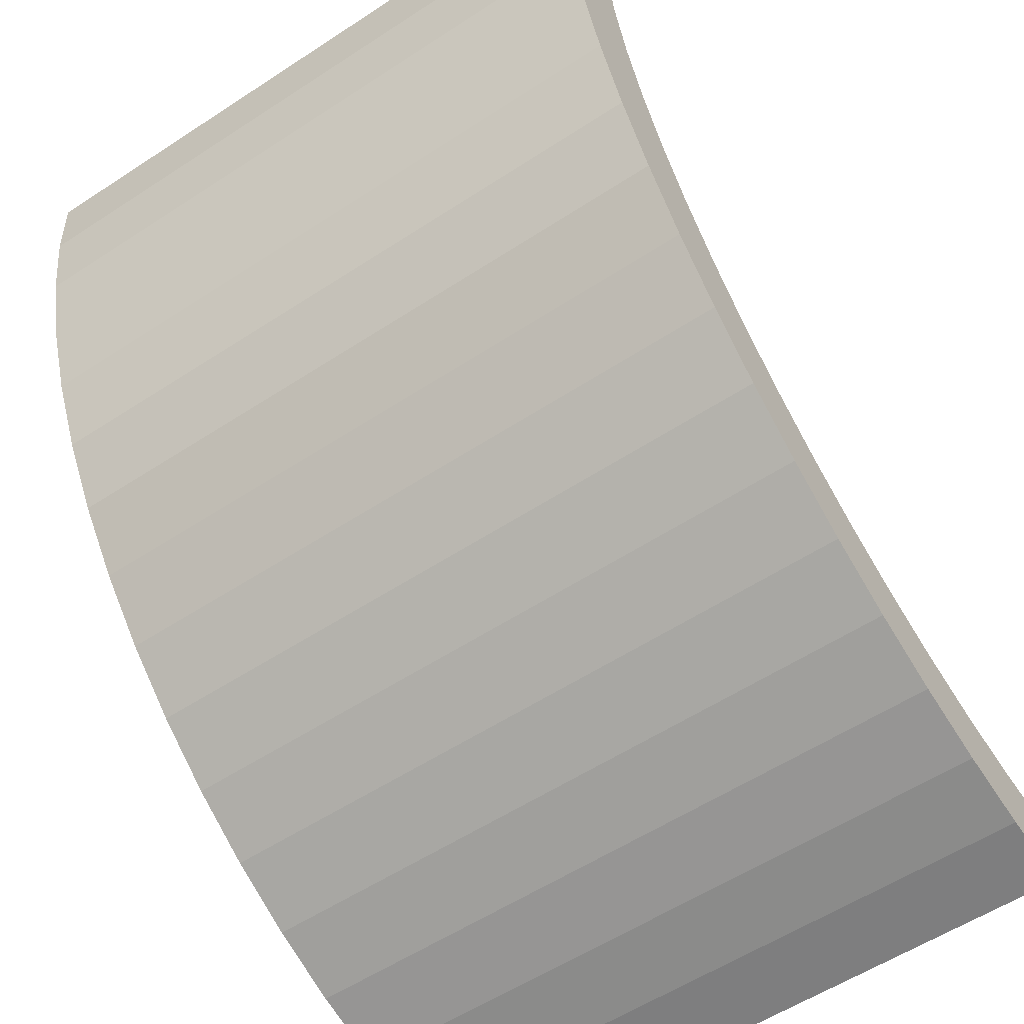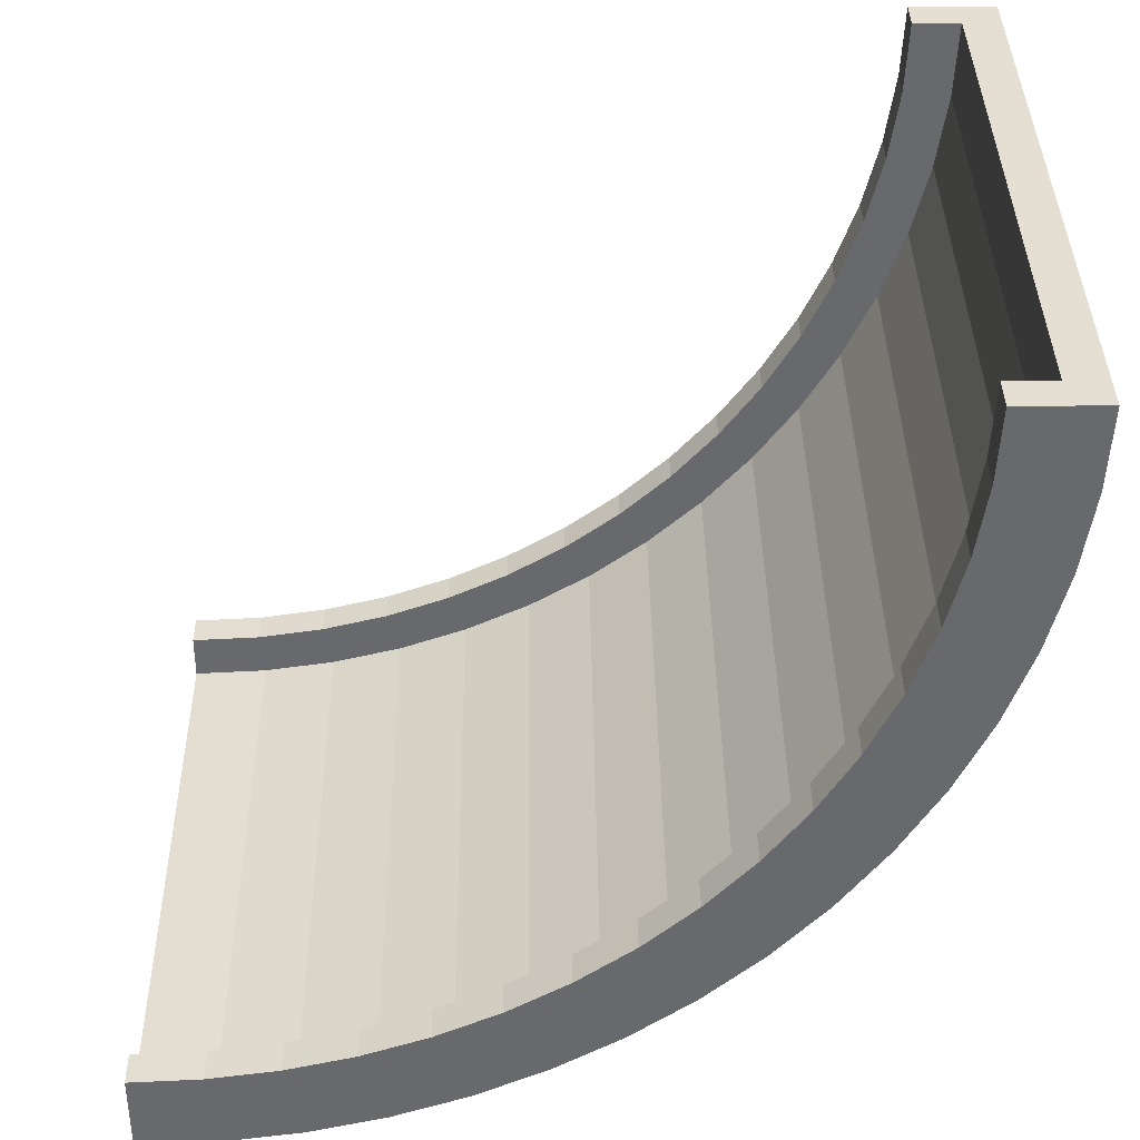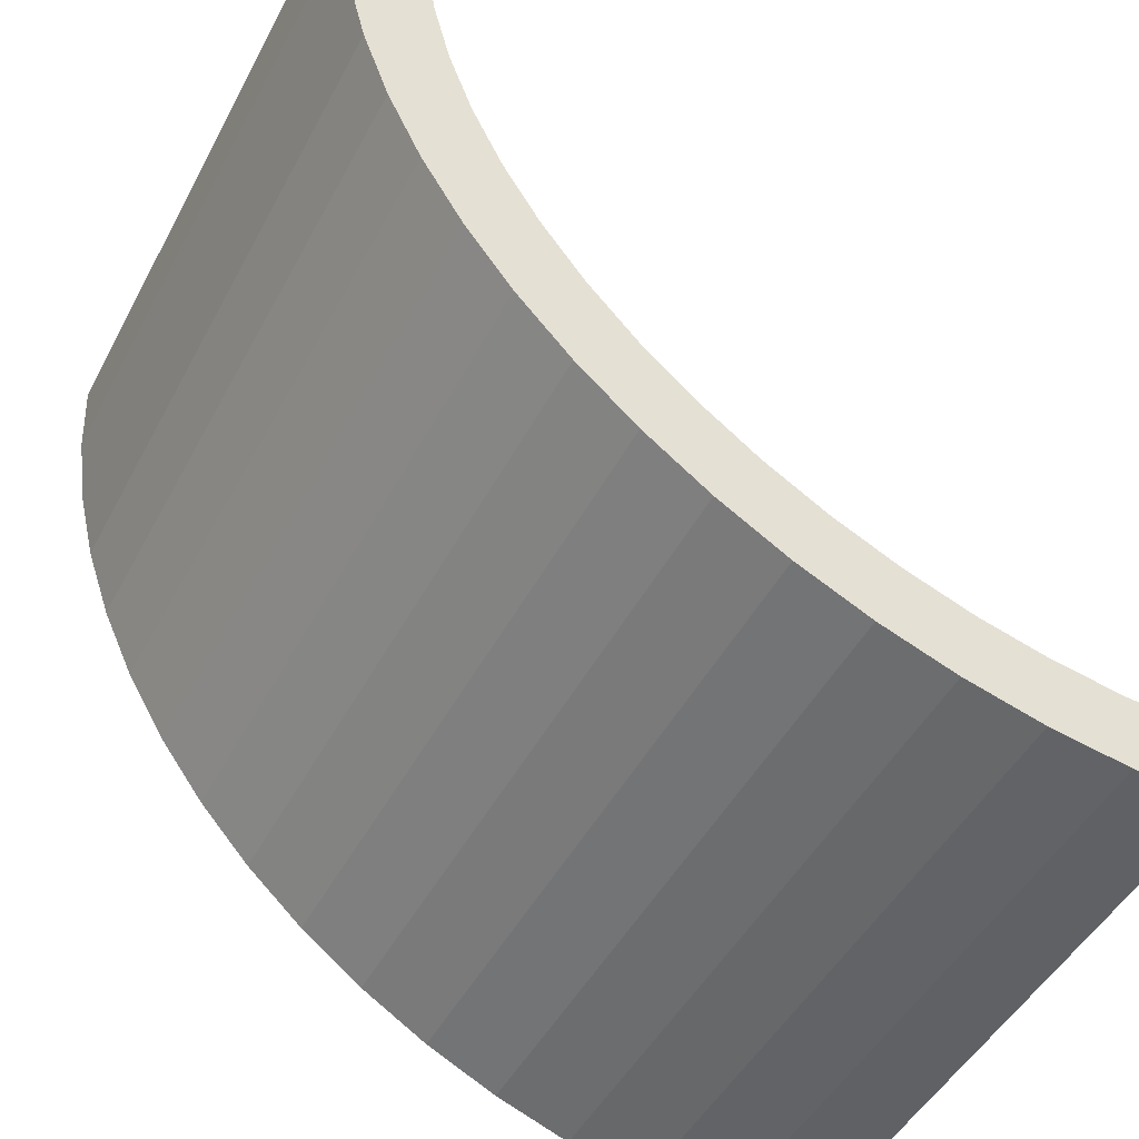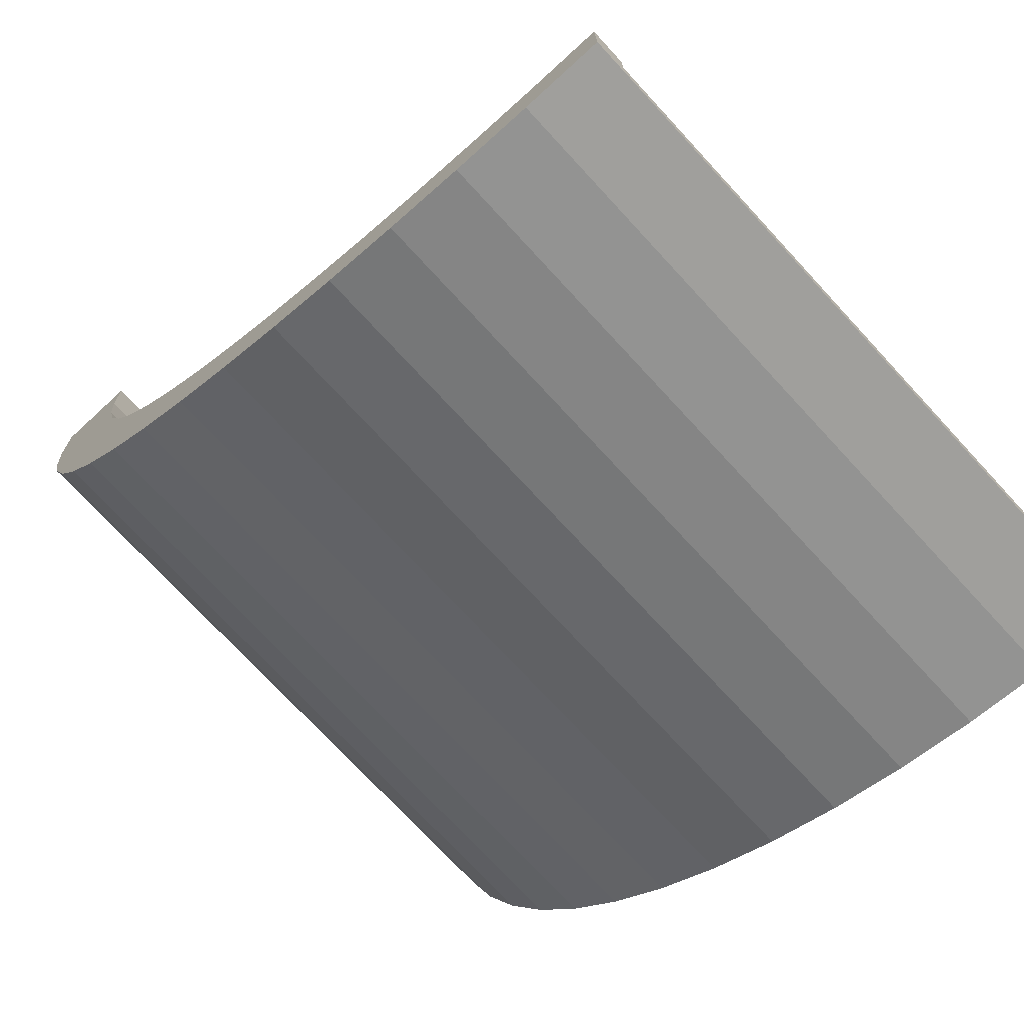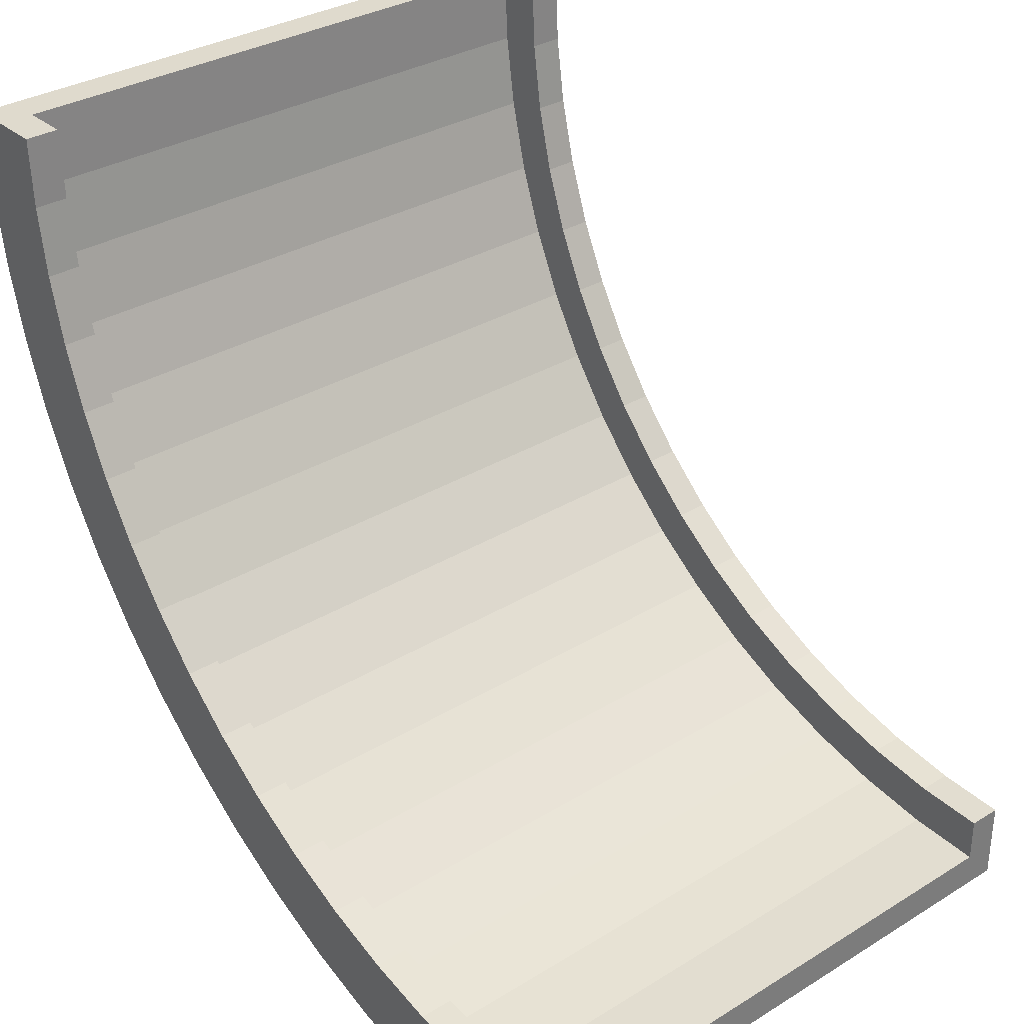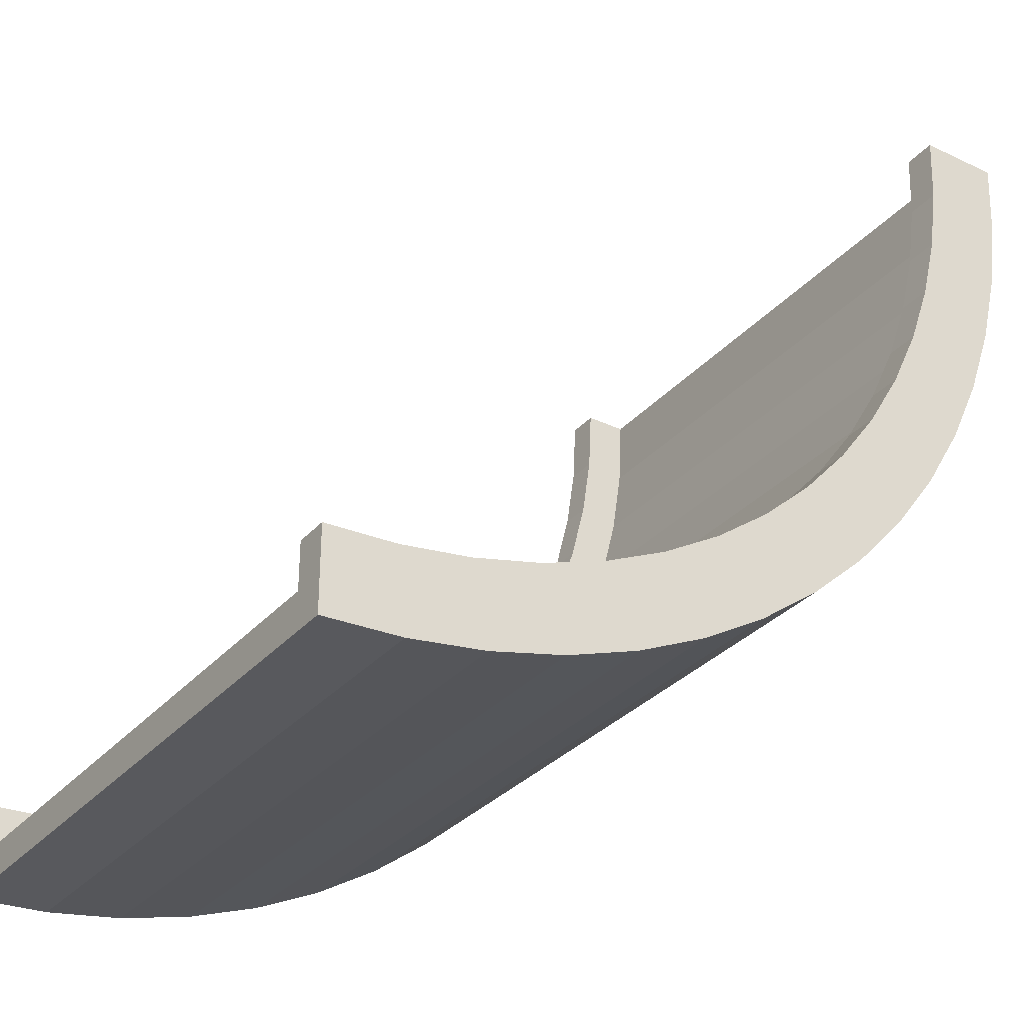
<metadata>
{"format":"obj","ext":"obj","renderer":"f3d","projection":"perspective","resolution":1024,"background":"white","views":[{"elev":-57.4,"azim":34.2,"up":"+Y"},{"elev":37.2,"azim":-90.7,"up":"+Y"},{"elev":-47.9,"azim":63.0,"up":"+Y"},{"elev":-73.4,"azim":132.7,"up":"+Y"},{"elev":32.6,"azim":139.7,"up":"+Y"},{"elev":-31.7,"azim":-123.7,"up":"+Y"}]}
</metadata>
<code>
v 10 -3e-06 1.5e-05
v 0 -3e-06 1.5e-05
v 10 25.61 25.61
v 0 25.61 25.61
v 8.642 25.61 25.61
v 8.642 -3e-06 1.5e-05
v 8.202 25.61 25.61
v 8.202 -3e-06 1.5e-05
v -10 25.61 25.61
v -10 -3e-06 1.5e-05
v -8.642 -3e-06 1.5e-05
v -8.642 25.61 25.61
v -8.202 -3e-06 1.5e-05
v -8.202 25.61 25.61
v 0 -1.246 1.5e-05
v 0 25.61 26.86
v 11.14 -1.246 1.5e-05
v 11.14 25.61 26.86
v -11.14 25.61 26.86
v -11.14 -1.246 1.5e-05
v 10 1.547 1.5e-05
v 10 25.61 24.07
v 11.14 1.547 1.5e-05
v 11.14 25.61 24.07
v -10 25.61 24.07
v -10 1.547 1.5e-05
v -11.14 25.61 24.07
v -11.14 1.547 1.5e-05
v -11.14 8.596 17.02
v -10 8.596 17.02
v -10 7.502 18.11
v -8.642 7.502 18.11
v -8.202 7.502 18.11
v 0 7.502 18.11
v 8.202 7.502 18.11
v 8.642 7.502 18.11
v 10 7.502 18.11
v 10 8.596 17.02
v 11.14 8.596 17.02
v 11.14 6.621 18.99
v 0 6.621 18.99
v -11.14 6.621 18.99
v -11.14 3.379 9.211
v -10 3.379 9.211
v -10 1.95 9.802
v -8.642 1.95 9.802
v -8.202 1.95 9.802
v 0 1.95 9.802
v 8.202 1.95 9.802
v 8.642 1.95 9.802
v 10 1.95 9.802
v 10 3.379 9.211
v 11.14 3.379 9.211
v 11.14 0.7985 10.28
v 0 0.7985 10.28
v -11.14 0.7985 10.28
v -11.14 2.009 4.695
v -10 2.009 4.695
v -10 0.4922 4.997
v -8.642 0.4922 4.997
v -8.202 0.4922 4.997
v 0 0.4922 4.997
v 8.202 0.4922 4.997
v 8.642 0.4922 4.997
v 10 0.4922 4.997
v 10 2.009 4.695
v 11.14 2.009 4.695
v 11.14 -0.7301 5.24
v 0 -0.7301 5.24
v -11.14 -0.7301 5.24
v -10 5.603 13.37
v -11.14 5.603 13.37
v -11.14 3.281 14.92
v 0 3.281 14.92
v 11.14 3.281 14.92
v 11.14 5.603 13.37
v 10 5.603 13.37
v 10 4.317 14.23
v 8.642 4.317 14.23
v 8.202 4.317 14.23
v 0 4.317 14.23
v -8.202 4.317 14.23
v -8.642 4.317 14.23
v -10 4.317 14.23
v 0 15.34 24.82
v 11.14 15.34 24.82
v 11.14 16.4 22.24
v 10 16.4 22.24
v 10 15.81 23.67
v 8.642 15.81 23.67
v 8.202 15.81 23.67
v 0 15.81 23.67
v -8.202 15.81 23.67
v -8.642 15.81 23.67
v -10 15.81 23.67
v -10 16.4 22.24
v -11.14 16.4 22.24
v -11.14 15.34 24.82
v -8.642 11.38 21.3
v -8.202 11.38 21.3
v 0 11.38 21.3
v 8.202 11.38 21.3
v 8.642 11.38 21.3
v 10 11.38 21.3
v 10 12.24 20.01
v 11.14 12.24 20.01
v 11.14 10.69 22.33
v 0 10.69 22.33
v -11.14 10.69 22.33
v -11.14 12.24 20.01
v -10 12.24 20.01
v -10 11.38 21.3
v 0 20.37 26.34
v 11.14 20.37 26.34
v 11.14 20.92 23.61
v 10 20.92 23.61
v 10 20.62 25.12
v 8.642 20.62 25.12
v 8.202 20.62 25.12
v 0 20.62 25.12
v -8.202 20.62 25.12
v -8.642 20.62 25.12
v -10 20.62 25.12
v -10 20.92 23.61
v -11.14 20.92 23.61
v -11.14 20.37 26.34
v -11.14 1.662 2.359
v -10 1.662 2.359
v -10 0.1233 2.511
v -8.642 0.1233 2.511
v -8.202 0.1233 2.511
v 0 0.1233 2.511
v 8.202 0.1233 2.511
v 8.642 0.1233 2.511
v 10 0.1233 2.511
v 10 1.662 2.359
v 11.14 1.662 2.359
v 11.14 -1.117 2.633
v 0 -1.117 2.633
v -11.14 -1.117 2.633
v 0 -0.08957 7.797
v 11.14 -0.08957 7.797
v 11.14 2.583 6.987
v 10 2.583 6.987
v 10 1.103 7.436
v 8.642 1.103 7.436
v 8.202 1.103 7.436
v 0 1.103 7.436
v -8.202 1.103 7.436
v -8.642 1.103 7.436
v -10 1.103 7.436
v -10 2.583 6.987
v -11.14 2.583 6.987
v -11.14 -0.08957 7.797
v -8.642 3.025 12.07
v -8.202 3.025 12.07
v 0 3.025 12.07
v 8.202 3.025 12.07
v 8.642 3.025 12.07
v 10 3.025 12.07
v 10 4.388 11.35
v 11.14 4.388 11.35
v 11.14 1.926 12.66
v 0 1.926 12.66
v -11.14 1.926 12.66
v -11.14 4.388 11.35
v -10 4.388 11.35
v -10 3.025 12.07
v 0 4.851 17.04
v 11.14 4.851 17.04
v 11.14 7.01 15.27
v 10 7.01 15.27
v 10 5.814 16.25
v 8.642 5.814 16.25
v 8.202 5.814 16.25
v 0 5.814 16.25
v -8.202 5.814 16.25
v -8.642 5.814 16.25
v -10 5.814 16.25
v -10 7.01 15.27
v -11.14 7.01 15.27
v -11.14 4.851 17.04
v -8.202 9.365 19.8
v 0 9.365 19.8
v 8.202 9.365 19.8
v 8.642 9.365 19.8
v 10 9.365 19.8
v 10 10.35 18.61
v 11.14 10.35 18.61
v 11.14 8.574 20.76
v 0 8.574 20.76
v -11.14 8.574 20.76
v -11.14 10.35 18.61
v -10 10.35 18.61
v -10 9.365 19.8
v -8.642 9.365 19.8
v -10 14.27 21.23
v -11.14 14.27 21.23
v -11.14 12.95 23.69
v 0 12.95 23.69
v 11.14 12.95 23.69
v 11.14 14.27 21.23
v 10 14.27 21.23
v 10 13.54 22.59
v 8.642 13.54 22.59
v 8.202 13.54 22.59
v 0 13.54 22.59
v -8.202 13.54 22.59
v -8.642 13.54 22.59
v -10 13.54 22.59
v -11.14 18.63 23.03
v -10 18.63 23.03
v -10 18.18 24.51
v -8.642 18.18 24.51
v -8.202 18.18 24.51
v 0 18.18 24.51
v 8.202 18.18 24.51
v 8.642 18.18 24.51
v 10 18.18 24.51
v 10 18.63 23.03
v 11.14 18.63 23.03
v 11.14 17.82 25.7
v 0 17.82 25.7
v -11.14 17.82 25.7
v -10 23.26 23.95
v -11.14 23.26 23.95
v -11.14 22.98 26.73
v 0 22.98 26.73
v 11.14 22.98 26.73
v 11.14 23.26 23.95
v 10 23.26 23.95
v 10 23.1 25.49
v 8.642 23.1 25.49
v 8.202 23.1 25.49
v 0 23.1 25.49
v -8.202 23.1 25.49
v -8.642 23.1 25.49
v -10 23.1 25.49
f 107 201 200 108
f 199 109 108 200
f 206 102 101 207
f 103 205 204 104
f 205 103 102 206
f 100 208 207 101
f 209 99 112 210
f 99 209 208 100
f 18 3 5 7 4 16
f 17 15 2 8 6 1
f 202 106 105 203
f 20 10 11 13 2 15
f 19 16 4 14 12 9
f 110 198 197 111
f 203 105 104 204
f 1 21 23 17
f 106 202 201 107
f 18 24 22 3
f 111 197 210 112
f 9 25 27 19
f 198 110 109 199
f 20 28 26 10
f 166 72 71 167
f 167 71 84 168
f 83 155 168 84
f 155 83 82 156
f 156 82 81 157
f 80 158 157 81
f 79 159 158 80
f 159 79 78 160
f 77 161 160 78
f 76 162 161 77
f 162 76 75 163
f 163 75 74 164
f 73 165 164 74
f 72 166 165 73
f 57 153 152 58
f 58 152 151 59
f 150 60 59 151
f 60 150 149 61
f 61 149 148 62
f 147 63 62 148
f 146 64 63 147
f 64 146 145 65
f 144 66 65 145
f 143 67 66 144
f 67 143 142 68
f 68 142 141 69
f 154 70 69 141
f 153 57 70 154
f 127 57 58 128
f 128 58 59 129
f 60 130 129 59
f 130 60 61 131
f 131 61 62 132
f 63 133 132 62
f 64 134 133 63
f 134 64 65 135
f 66 136 135 65
f 67 137 136 66
f 137 67 68 138
f 138 68 69 139
f 70 140 139 69
f 57 127 140 70
f 72 181 180 71
f 181 72 73 182
f 182 73 74 169
f 75 170 169 74
f 76 171 170 75
f 171 76 77 172
f 172 77 78 173
f 79 174 173 78
f 174 79 80 175
f 175 80 81 176
f 82 177 176 81
f 83 178 177 82
f 178 83 84 179
f 71 180 179 84
f 222 114 113 223
f 221 115 114 222
f 115 221 220 116
f 116 220 219 117
f 218 118 117 219
f 118 218 217 119
f 119 217 216 120
f 215 121 120 216
f 214 122 121 215
f 122 214 213 123
f 212 124 123 213
f 211 125 124 212
f 125 211 224 126
f 126 224 223 113
f 196 99 100 183
f 183 100 101 184
f 102 185 184 101
f 103 186 185 102
f 186 103 104 187
f 105 188 187 104
f 106 189 188 105
f 189 106 107 190
f 190 107 108 191
f 109 192 191 108
f 110 193 192 109
f 193 110 111 194
f 194 111 112 195
f 99 196 195 112
f 114 229 228 113
f 115 230 229 114
f 230 115 116 231
f 231 116 117 232
f 118 233 232 117
f 233 118 119 234
f 234 119 120 235
f 121 236 235 120
f 122 237 236 121
f 237 122 123 238
f 124 225 238 123
f 125 226 225 124
f 226 125 126 227
f 227 126 113 228
f 26 28 127 128
f 10 26 128 129
f 130 11 10 129
f 11 130 131 13
f 13 131 132 2
f 133 8 2 132
f 134 6 8 133
f 1 6 134 135
f 136 21 1 135
f 137 23 21 136
f 17 23 137 138
f 17 138 139 15
f 140 20 15 139
f 127 28 20 140
f 142 54 55 141
f 143 53 54 142
f 53 143 144 52
f 52 144 145 51
f 146 50 51 145
f 50 146 147 49
f 49 147 148 48
f 149 47 48 148
f 150 46 47 149
f 46 150 151 45
f 152 44 45 151
f 153 43 44 152
f 43 153 154 56
f 56 154 141 55
f 46 155 156 47
f 47 156 157 48
f 158 49 48 157
f 159 50 49 158
f 50 159 160 51
f 161 52 51 160
f 162 53 52 161
f 53 162 163 54
f 54 163 164 55
f 165 56 55 164
f 166 43 56 165
f 43 166 167 44
f 44 167 168 45
f 155 46 45 168
f 170 40 41 169
f 171 39 40 170
f 39 171 172 38
f 38 172 173 37
f 174 36 37 173
f 36 174 175 35
f 35 175 176 34
f 177 33 34 176
f 178 32 33 177
f 32 178 179 31
f 180 30 31 179
f 181 29 30 180
f 29 181 182 42
f 42 182 169 41
f 33 183 184 34
f 185 35 34 184
f 186 36 35 185
f 36 186 187 37
f 188 38 37 187
f 189 39 38 188
f 39 189 190 40
f 40 190 191 41
f 192 42 41 191
f 193 29 42 192
f 29 193 194 30
f 30 194 195 31
f 196 32 31 195
f 32 196 183 33
f 198 97 96 197
f 97 198 199 98
f 98 199 200 85
f 201 86 85 200
f 202 87 86 201
f 87 202 203 88
f 88 203 204 89
f 205 90 89 204
f 90 205 206 91
f 91 206 207 92
f 208 93 92 207
f 209 94 93 208
f 94 209 210 95
f 197 96 95 210
f 97 211 212 96
f 96 212 213 95
f 214 94 95 213
f 94 214 215 93
f 93 215 216 92
f 217 91 92 216
f 218 90 91 217
f 90 218 219 89
f 220 88 89 219
f 221 87 88 220
f 87 221 222 86
f 86 222 223 85
f 224 98 85 223
f 211 97 98 224
f 226 27 25 225
f 19 27 226 227
f 19 227 228 16
f 229 18 16 228
f 230 24 18 229
f 22 24 230 231
f 3 22 231 232
f 233 5 3 232
f 5 233 234 7
f 7 234 235 4
f 236 14 4 235
f 237 12 14 236
f 9 12 237 238
f 225 25 9 238

</code>
